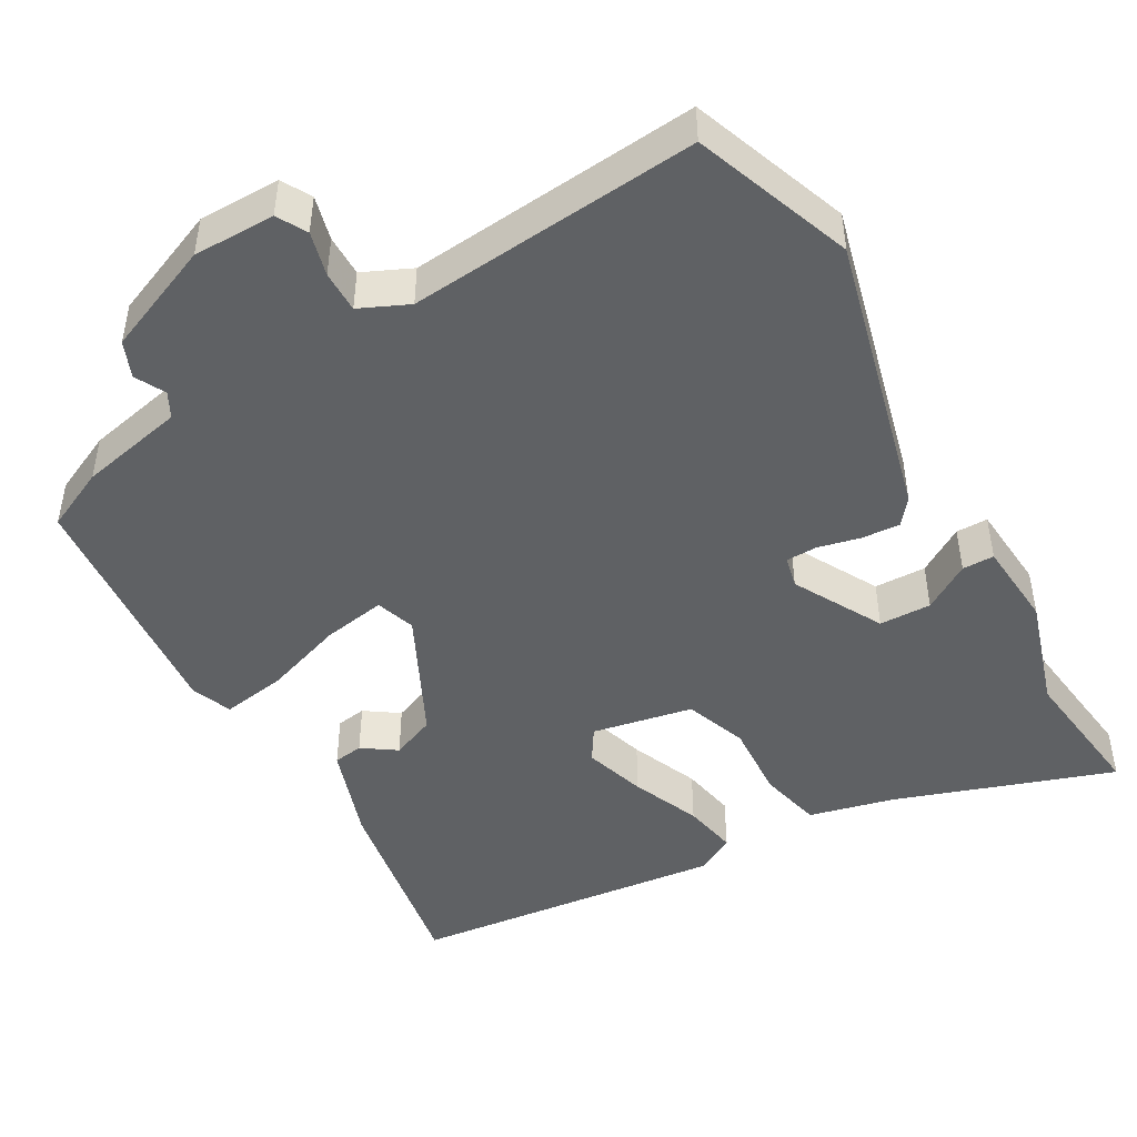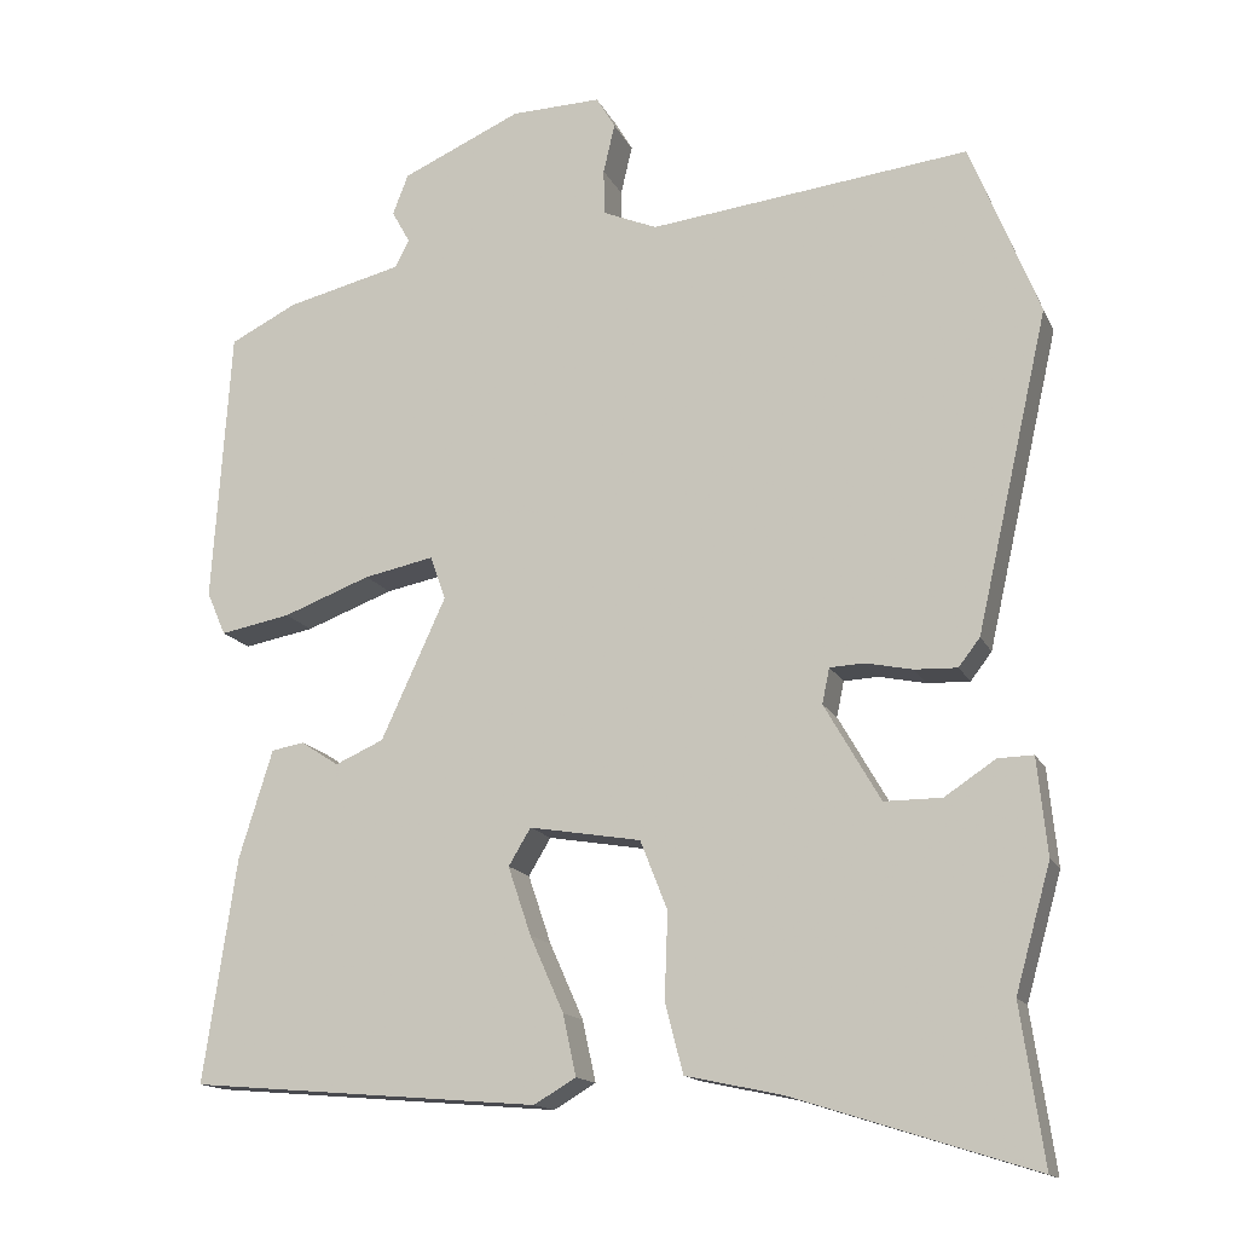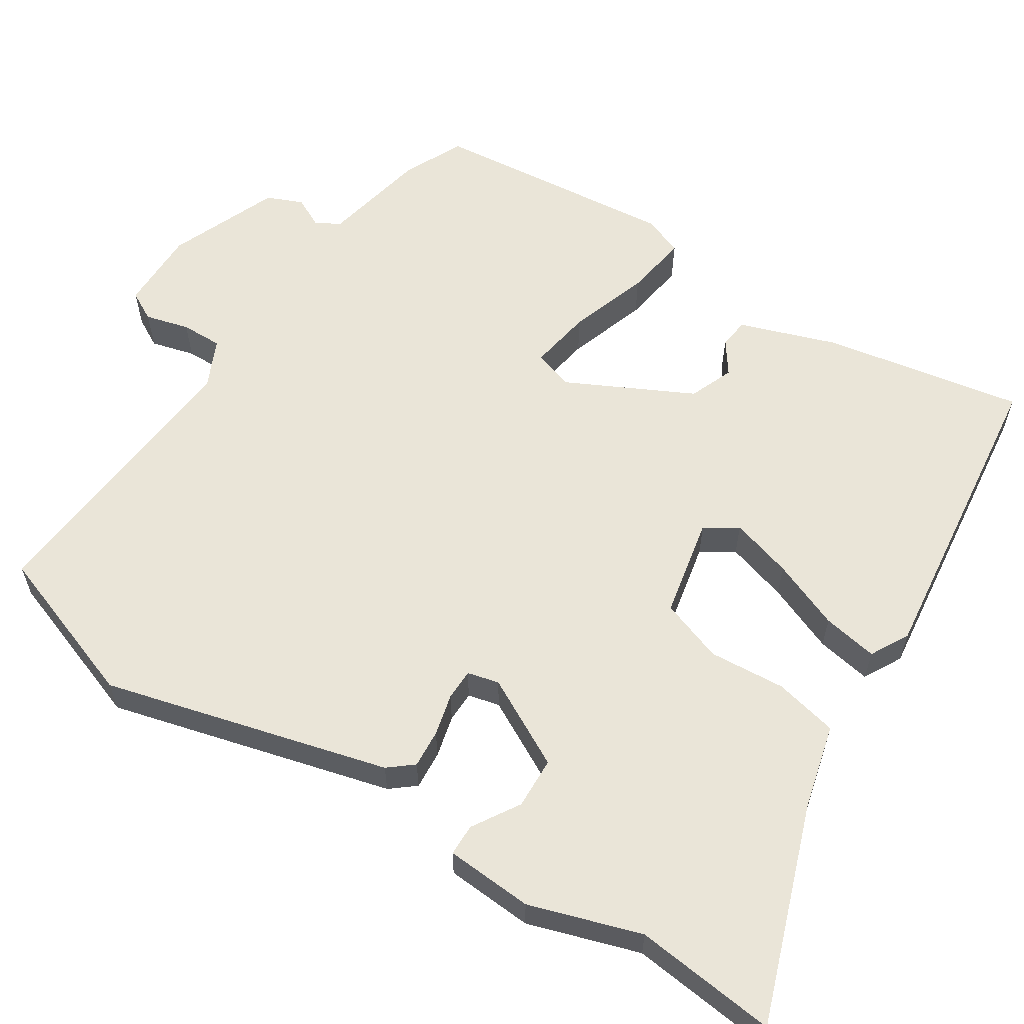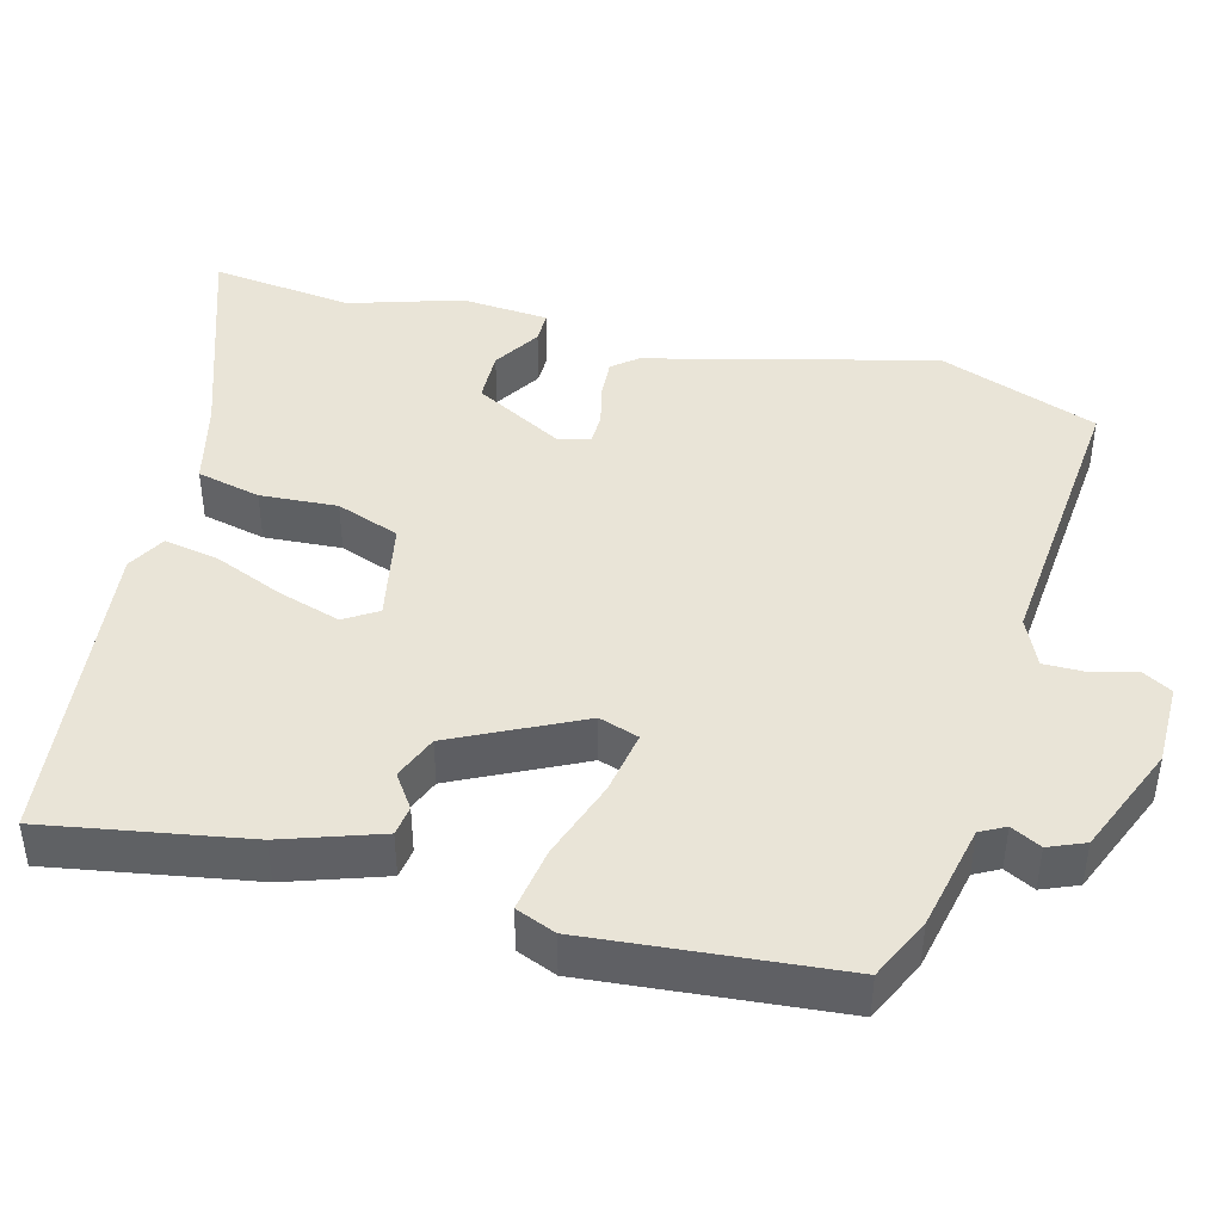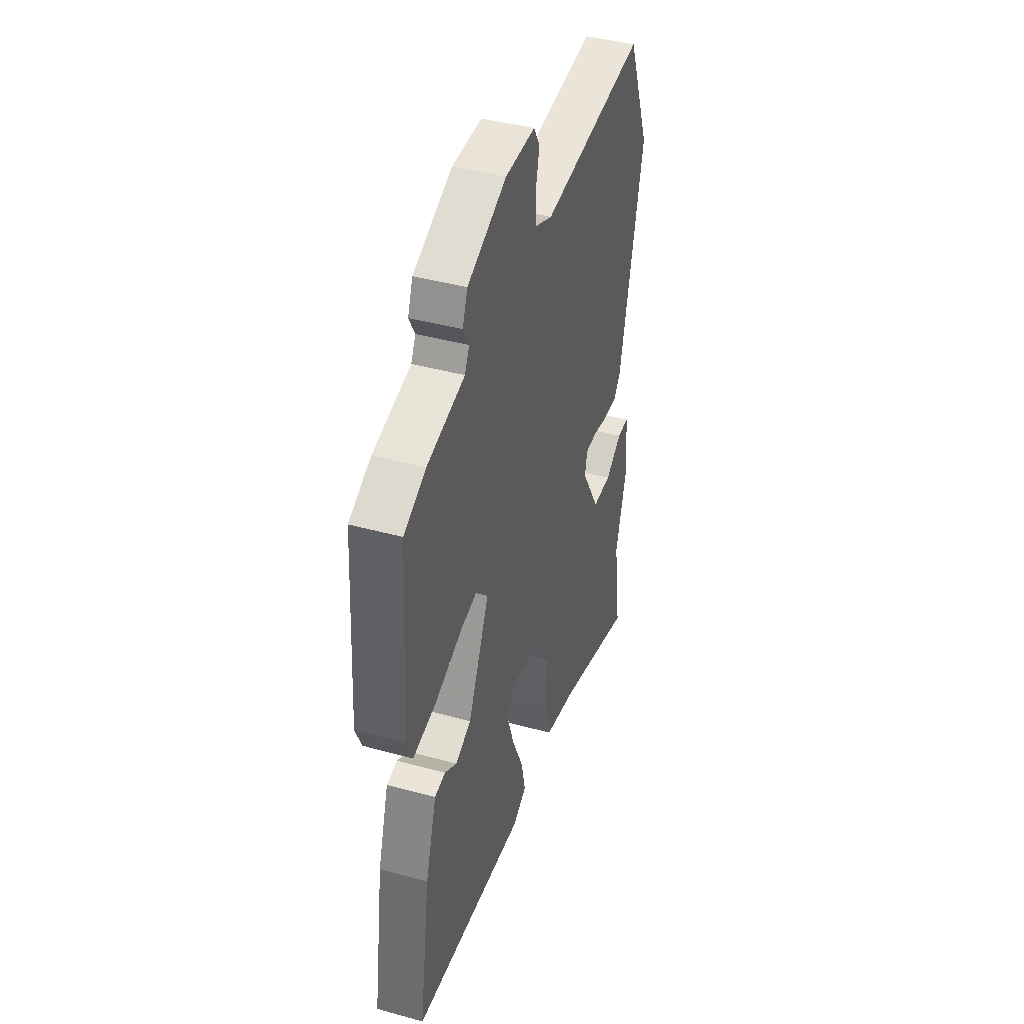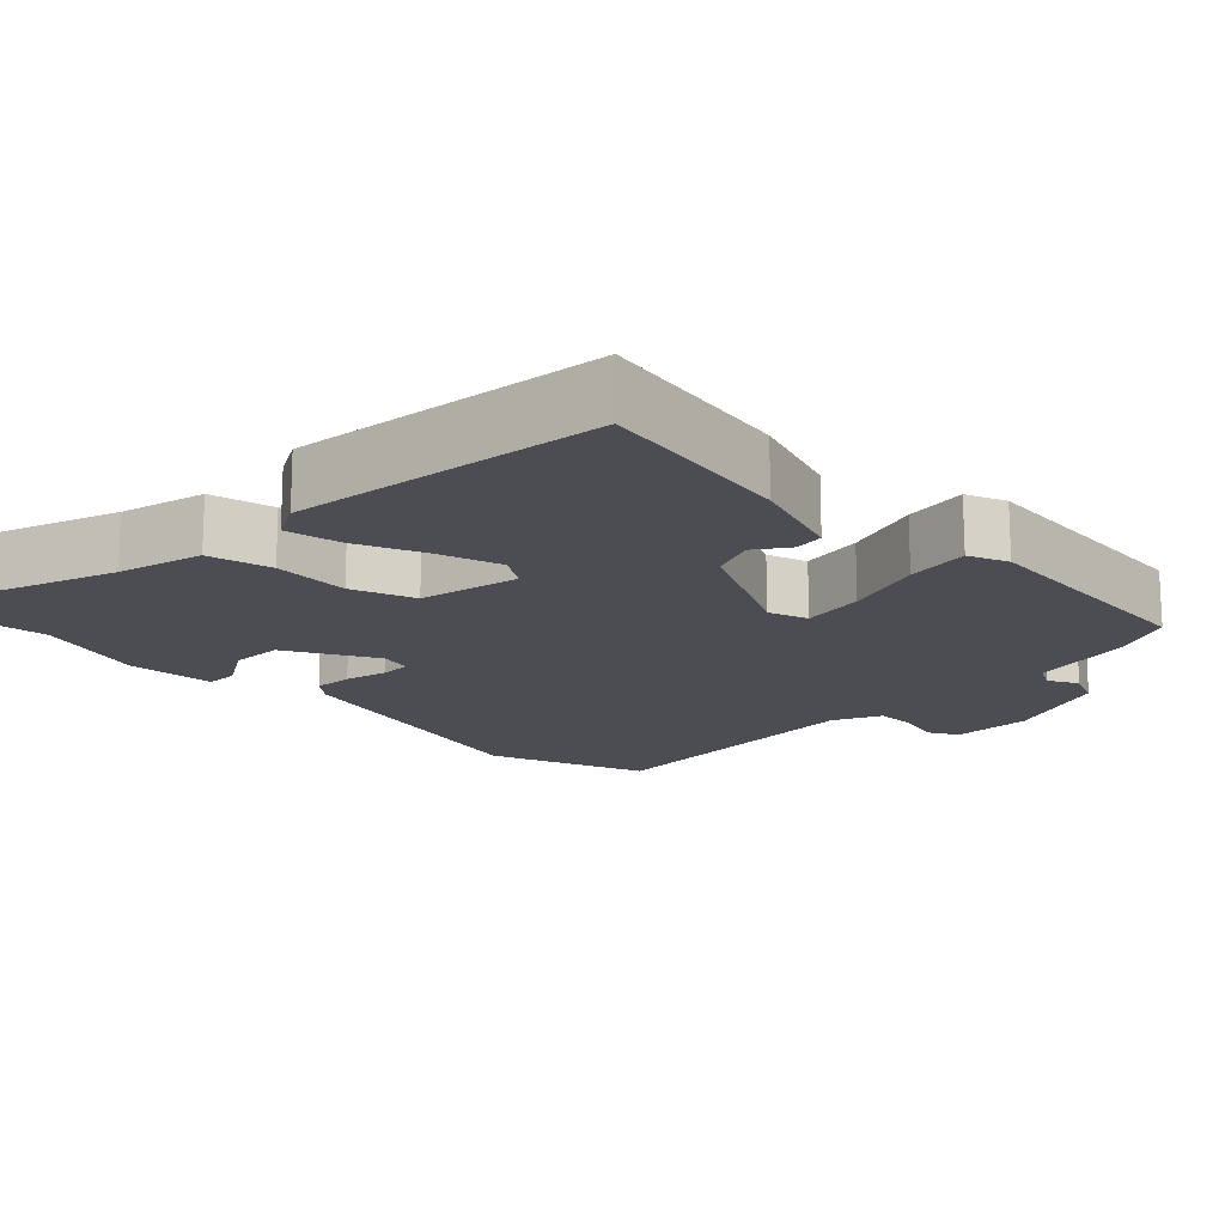
<metadata>
{"format":"obj","ext":"obj","renderer":"f3d","projection":"perspective","resolution":1024,"background":"white","views":[{"elev":-46.6,"azim":28.3,"up":"+Y"},{"elev":-15.0,"azim":18.3,"up":"+Z"},{"elev":59.5,"azim":120.8,"up":"+Y"},{"elev":43.2,"azim":-76.6,"up":"+Y"},{"elev":41.8,"azim":-71.6,"up":"+Z"},{"elev":-16.3,"azim":-136.6,"up":"+Y"}]}
</metadata>
<code>
v -0.499 0.07 -0.491
v -0.459 0.07 -0.219
v -0.418 0.07 -0.087
v -0.378 0.07 -0.08
v -0.332 0.07 -0.11
v -0.273 0.07 -0.084
v -0.194 0.07 0.088
v -0.213 0.07 0.141
v -0.298 0.07 0.124
v -0.405 0.07 0.084
v -0.491 0.07 0.068
v -0.514 0.07 0.121
v -0.492 0.07 0.456
v -0.41 0.07 0.497
v -0.269 0.07 0.531
v -0.252 0.07 0.565
v -0.274 0.07 0.605
v -0.255 0.07 0.654
v -0.109 0.07 0.719
v 0.001 0.07 0.722
v 0.024 0.07 0.683
v 0.01 0.07 0.623
v 0.011 0.07 0.567
v 0.077 0.07 0.539
v 0.467 0.07 0.584
v 0.551 0.07 0.372
v 0.463 0.07 -0.015
v 0.437 0.07 -0.049
v 0.385 0.07 -0.047
v 0.328 0.07 -0.035
v 0.286 0.07 -0.037
v 0.277 0.07 -0.08
v 0.345 0.07 -0.198
v 0.415 0.07 -0.198
v 0.477 0.07 -0.157
v 0.52 0.07 -0.156
v 0.532 0.07 -0.274
v 0.489 0.07 -0.426
v 0.517 0.07 -0.617
v 0.223 0.07 -0.524
v 0.107 0.07 -0.499
v 0.085 0.07 -0.414
v 0.089 0.07 -0.31
v 0.056 0.07 -0.226
v -0.08 0.07 -0.203
v -0.107 0.07 -0.248
v -0.079 0.07 -0.331
v -0.038 0.07 -0.423
v -0.022 0.07 -0.497
v -0.073 0.07 -0.527
v -0.499 0 -0.491
v -0.459 0 -0.219
v -0.418 0 -0.087
v -0.378 0 -0.08
v -0.332 0 -0.11
v -0.273 0 -0.084
v -0.194 0 0.088
v -0.213 0 0.141
v -0.298 0 0.124
v -0.405 0 0.084
v -0.491 0 0.068
v -0.514 0 0.121
v -0.492 0 0.456
v -0.41 0 0.497
v -0.269 0 0.531
v -0.252 0 0.565
v -0.274 0 0.605
v -0.255 0 0.654
v -0.109 0 0.719
v 0.001 0 0.722
v 0.024 0 0.683
v 0.01 0 0.623
v 0.011 0 0.567
v 0.077 0 0.539
v 0.467 0 0.584
v 0.551 0 0.372
v 0.463 0 -0.015
v 0.437 0 -0.049
v 0.385 0 -0.047
v 0.328 0 -0.035
v 0.286 0 -0.037
v 0.277 0 -0.08
v 0.345 0 -0.198
v 0.415 0 -0.198
v 0.477 0 -0.157
v 0.52 0 -0.156
v 0.532 0 -0.274
v 0.489 0 -0.426
v 0.517 0 -0.617
v 0.223 0 -0.524
v 0.107 0 -0.499
v 0.085 0 -0.414
v 0.089 0 -0.31
v 0.056 0 -0.226
v -0.08 0 -0.203
v -0.107 0 -0.248
v -0.079 0 -0.331
v -0.038 0 -0.423
v -0.022 0 -0.497
v -0.073 0 -0.527
f 47 48 49 50
f 46 47 50 1
f 45 46 1 2
f 40 41 42 43
f 38 39 40 43
f 38 43 44
f 37 38 44
f 34 35 36 37
f 33 34 37 44
f 32 33 44 45
f 27 28 29 30
f 27 30 31
f 24 25 26 27
f 23 24 27 31
f 19 20 21 22
f 19 22 23
f 16 17 18 19
f 15 16 19 23
f 9 10 11 12
f 8 9 12 13
f 2 3 4 5
f 2 5 6
f 45 2 6
f 32 45 6 7
f 31 32 7 8
f 14 15 23 31
f 8 13 14 31
f 100 99 98 97
f 51 100 97 96
f 52 51 96 95
f 93 92 91 90
f 93 90 89 88
f 94 93 88
f 94 88 87
f 87 86 85 84
f 94 87 84 83
f 95 94 83 82
f 80 79 78 77
f 81 80 77
f 77 76 75 74
f 81 77 74 73
f 72 71 70 69
f 73 72 69
f 69 68 67 66
f 73 69 66 65
f 62 61 60 59
f 63 62 59 58
f 55 54 53 52
f 56 55 52
f 56 52 95
f 57 56 95 82
f 58 57 82 81
f 81 73 65 64
f 81 64 63 58
f 1 51 52 2
f 2 52 53 3
f 3 53 54 4
f 4 54 55 5
f 5 55 56 6
f 6 56 57 7
f 7 57 58 8
f 8 58 59 9
f 9 59 60 10
f 10 60 61 11
f 11 61 62 12
f 12 62 63 13
f 13 63 64 14
f 14 64 65 15
f 15 65 66 16
f 16 66 67 17
f 17 67 68 18
f 18 68 69 19
f 19 69 70 20
f 20 70 71 21
f 21 71 72 22
f 22 72 73 23
f 23 73 74 24
f 24 74 75 25
f 25 75 76 26
f 26 76 77 27
f 27 77 78 28
f 28 78 79 29
f 29 79 80 30
f 30 80 81 31
f 31 81 82 32
f 32 82 83 33
f 33 83 84 34
f 34 84 85 35
f 35 85 86 36
f 36 86 87 37
f 37 87 88 38
f 38 88 89 39
f 39 89 90 40
f 40 90 91 41
f 41 91 92 42
f 42 92 93 43
f 43 93 94 44
f 44 94 95 45
f 45 95 96 46
f 46 96 97 47
f 47 97 98 48
f 48 98 99 49
f 49 99 100 50
f 50 100 51 1

</code>
